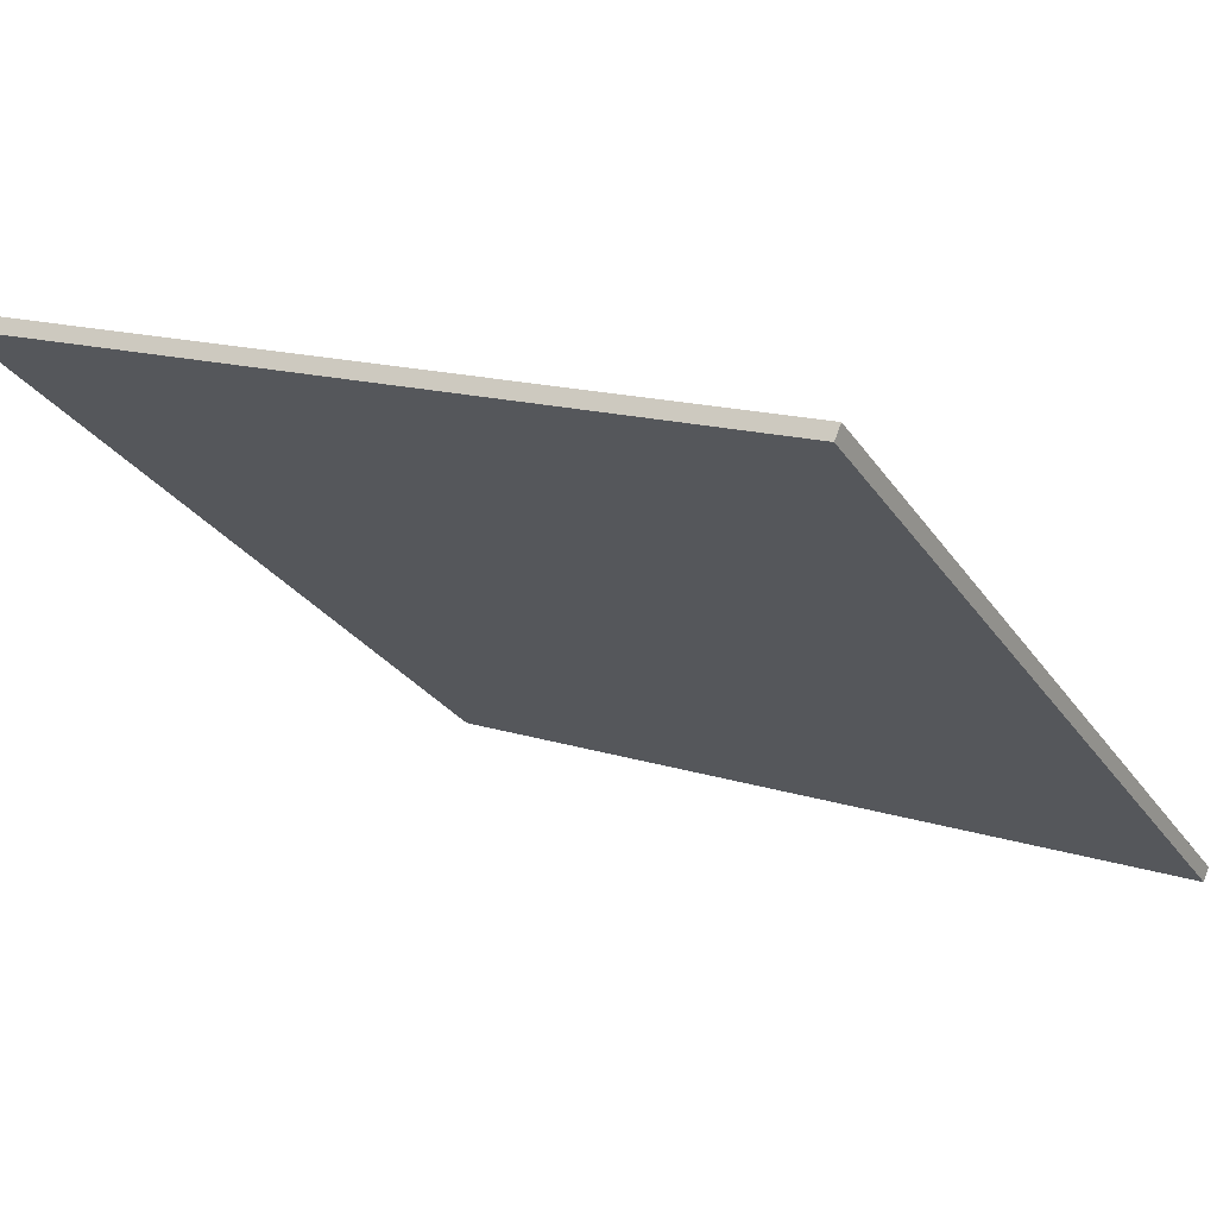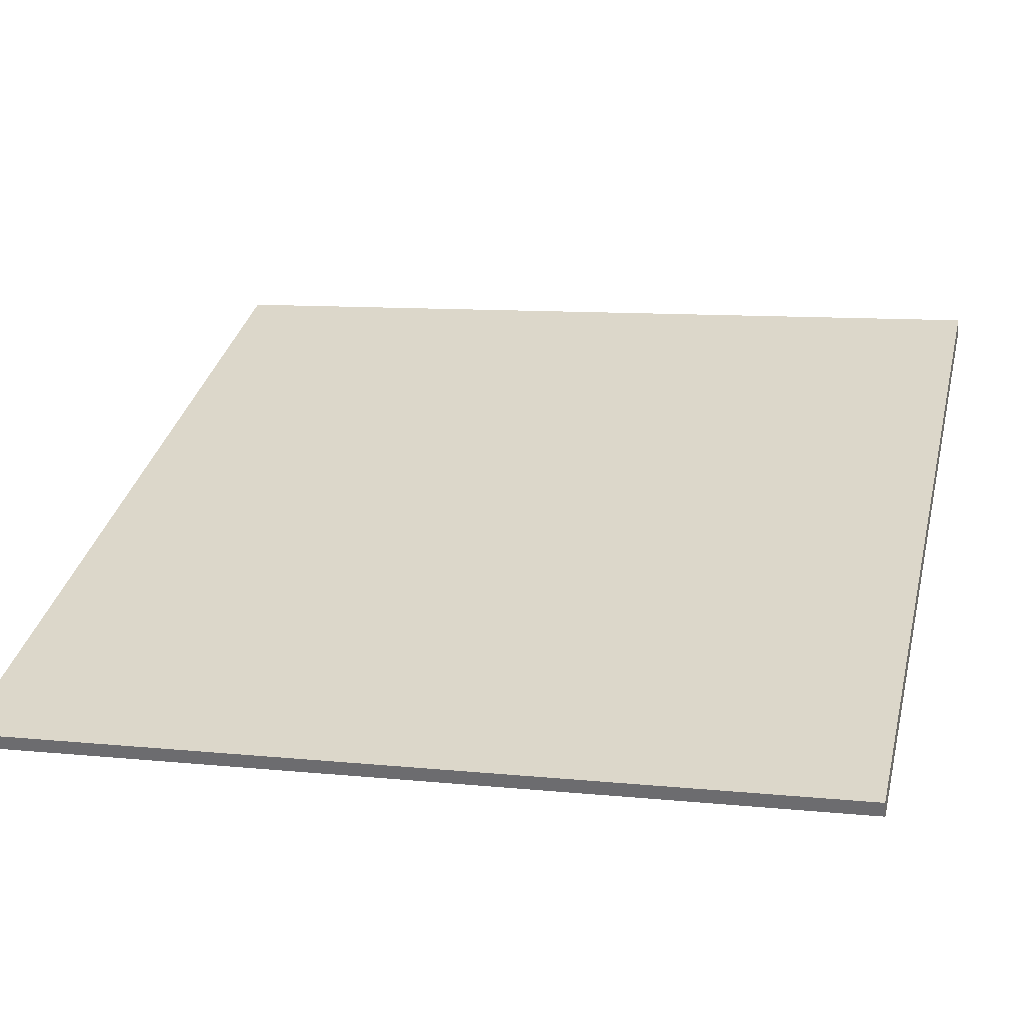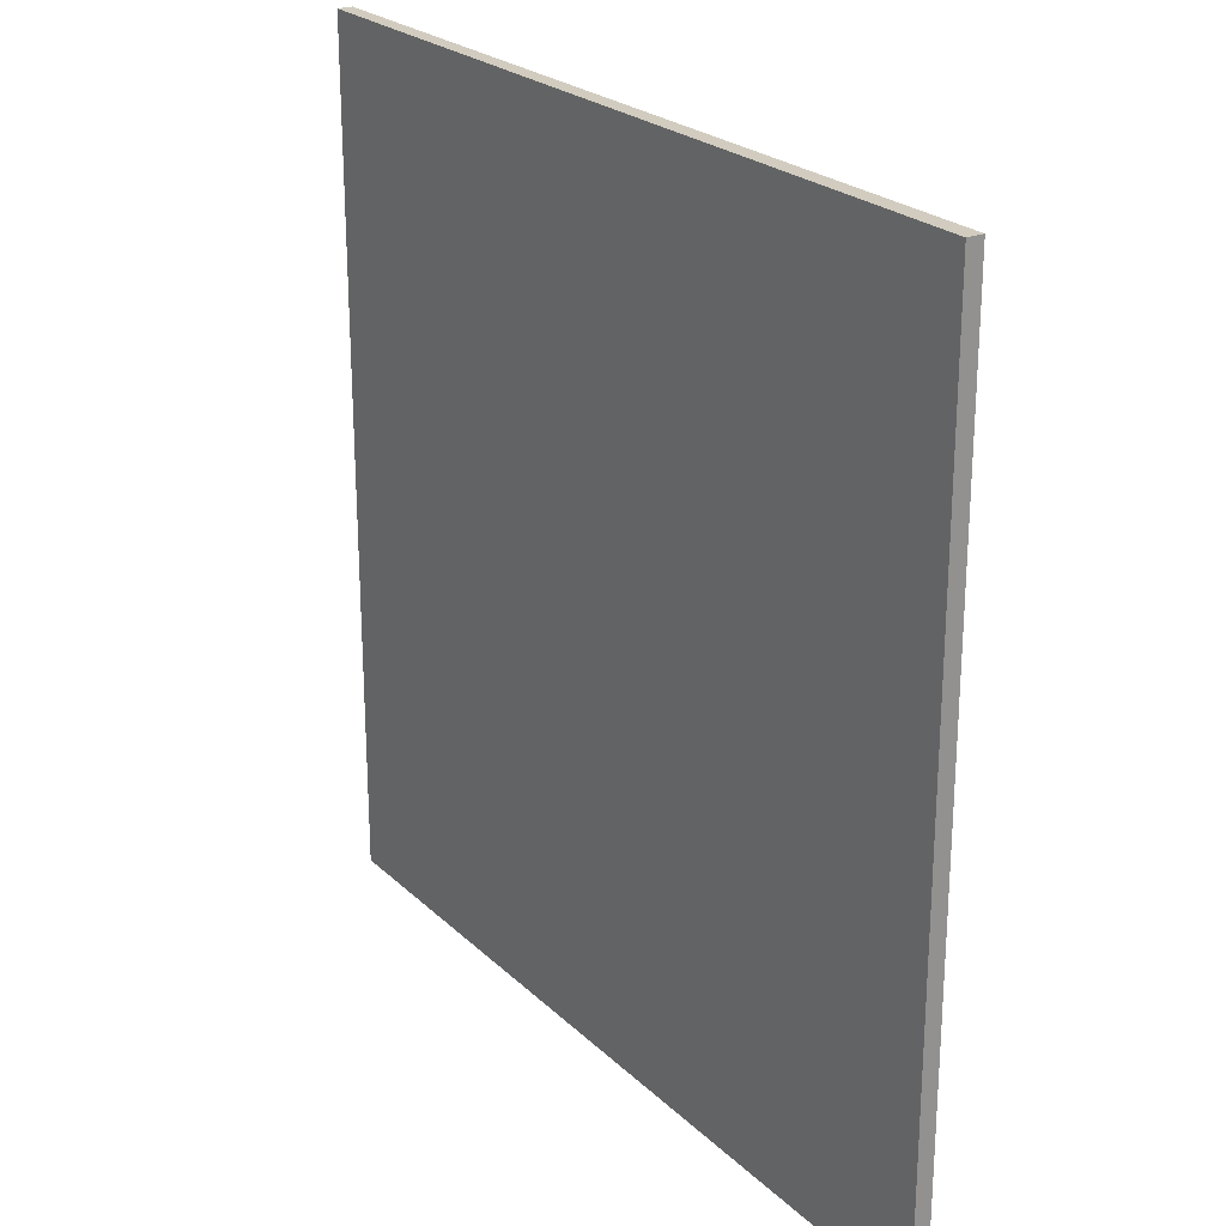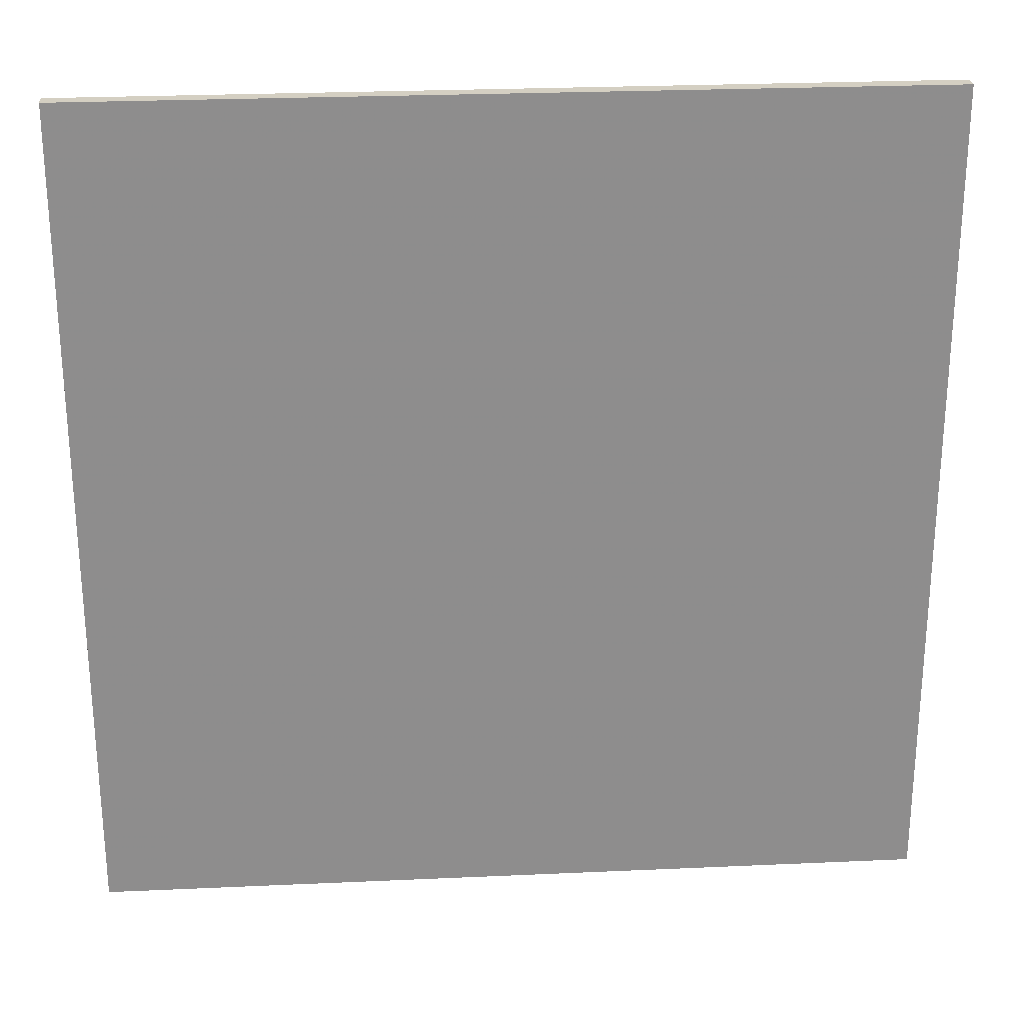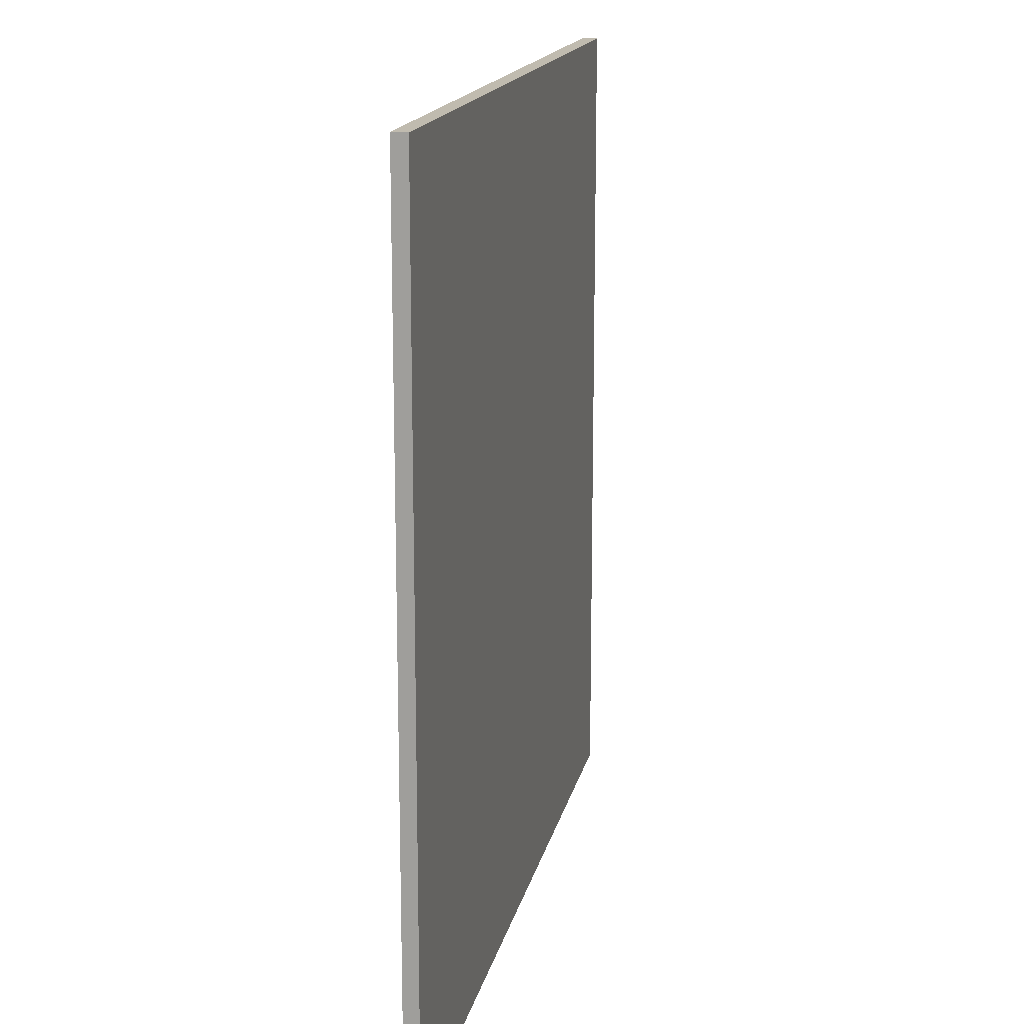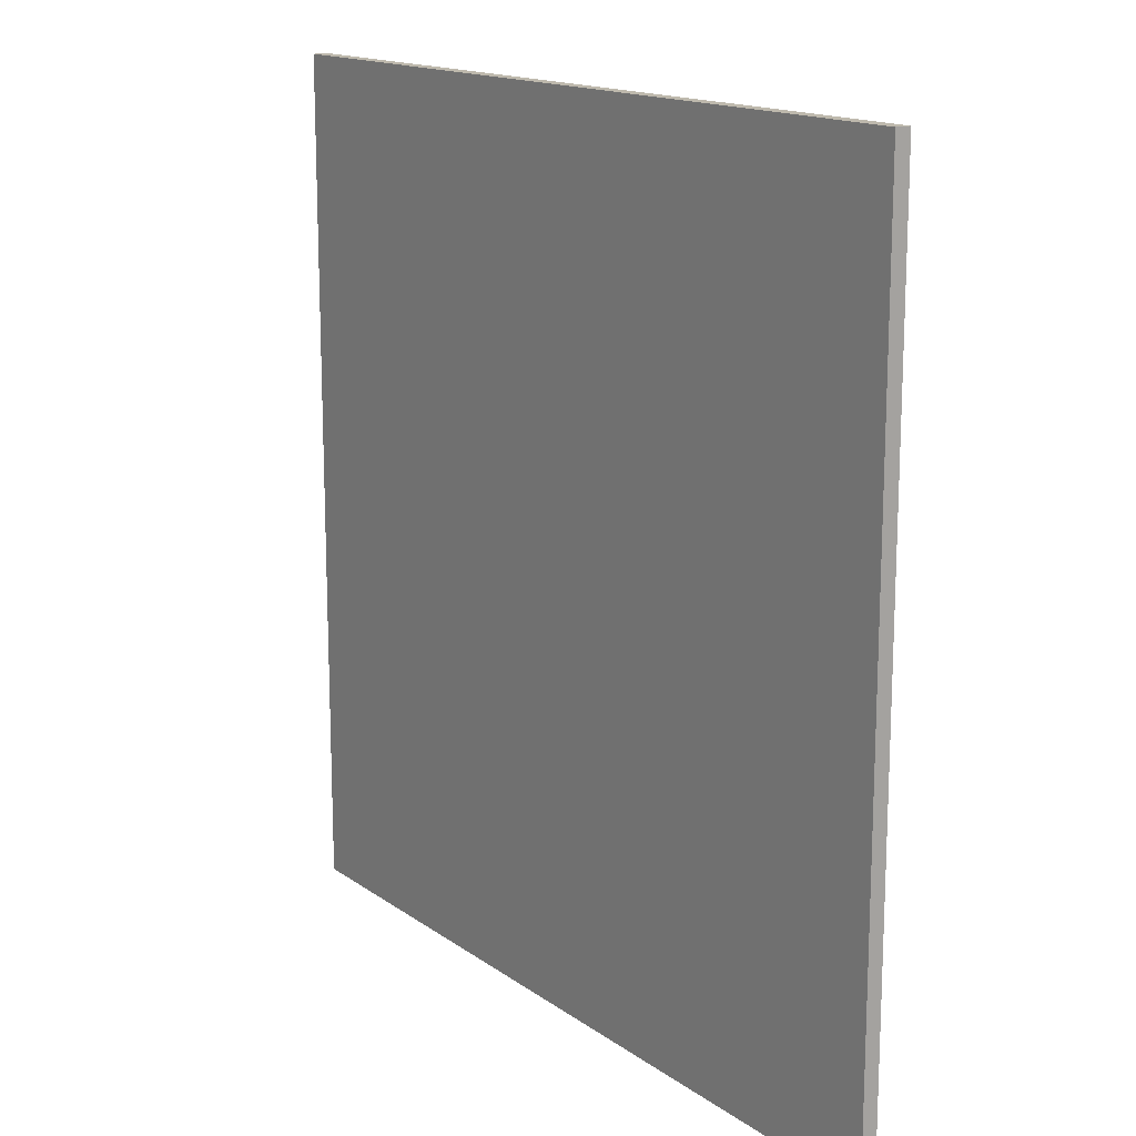
<metadata>
{"format":"obj","ext":"obj","renderer":"f3d","projection":"perspective","resolution":1024,"background":"white","views":[{"elev":-28.3,"azim":27.4,"up":"+Y"},{"elev":10.0,"azim":104.6,"up":"+Y"},{"elev":23.9,"azim":-146.9,"up":"+Z"},{"elev":25.7,"azim":152.6,"up":"+Z"},{"elev":16.2,"azim":78.5,"up":"+Z"},{"elev":15.3,"azim":32.2,"up":"+Z"}]}
</metadata>
<code>
v -33.84 67.61 -4.004
v -33.84 67.61 4.004
v -33.78 67.75 -4.004
v -33.78 67.75 4.004
v -41.2 70.77 -4.004
v -41.2 70.77 4.004
v -41.14 70.91 -4.004
v -41.14 70.91 4.004
f 1 3 4
f 4 2 1
f 5 6 8
f 8 7 5
f 1 2 6
f 6 5 1
f 3 7 8
f 8 4 3
f 1 5 7
f 7 3 1
f 2 4 8
f 8 6 2

</code>
